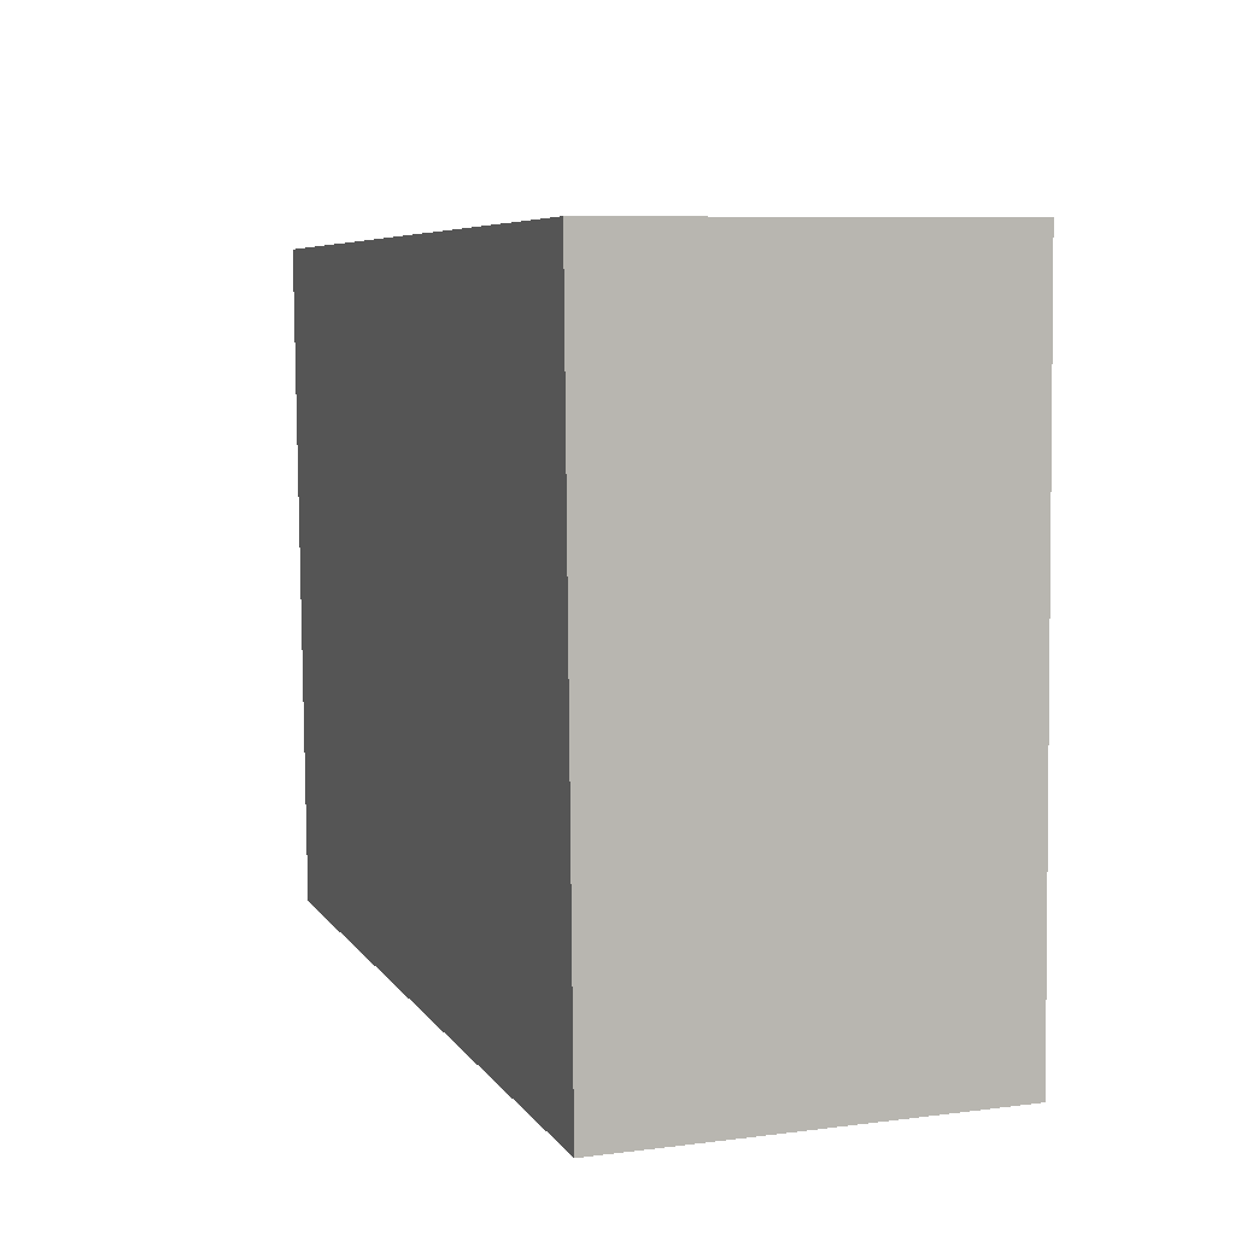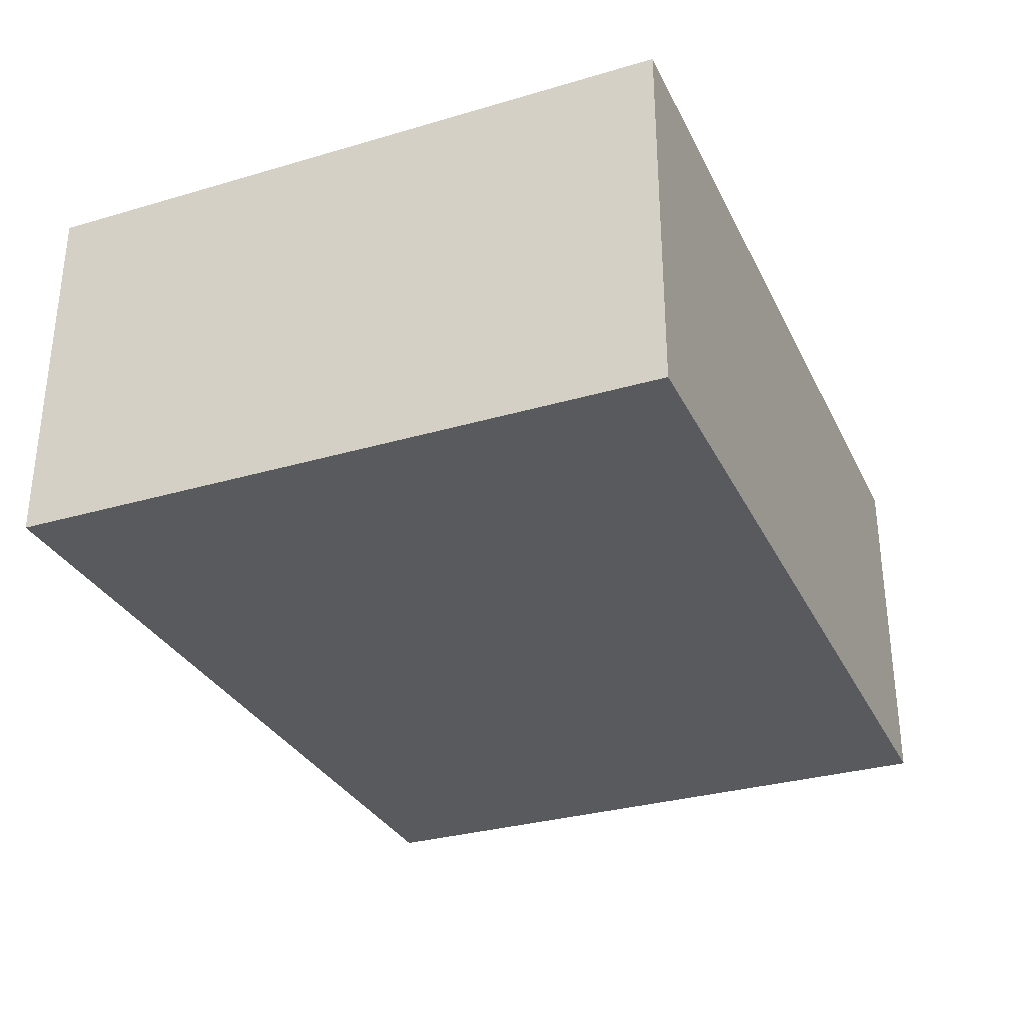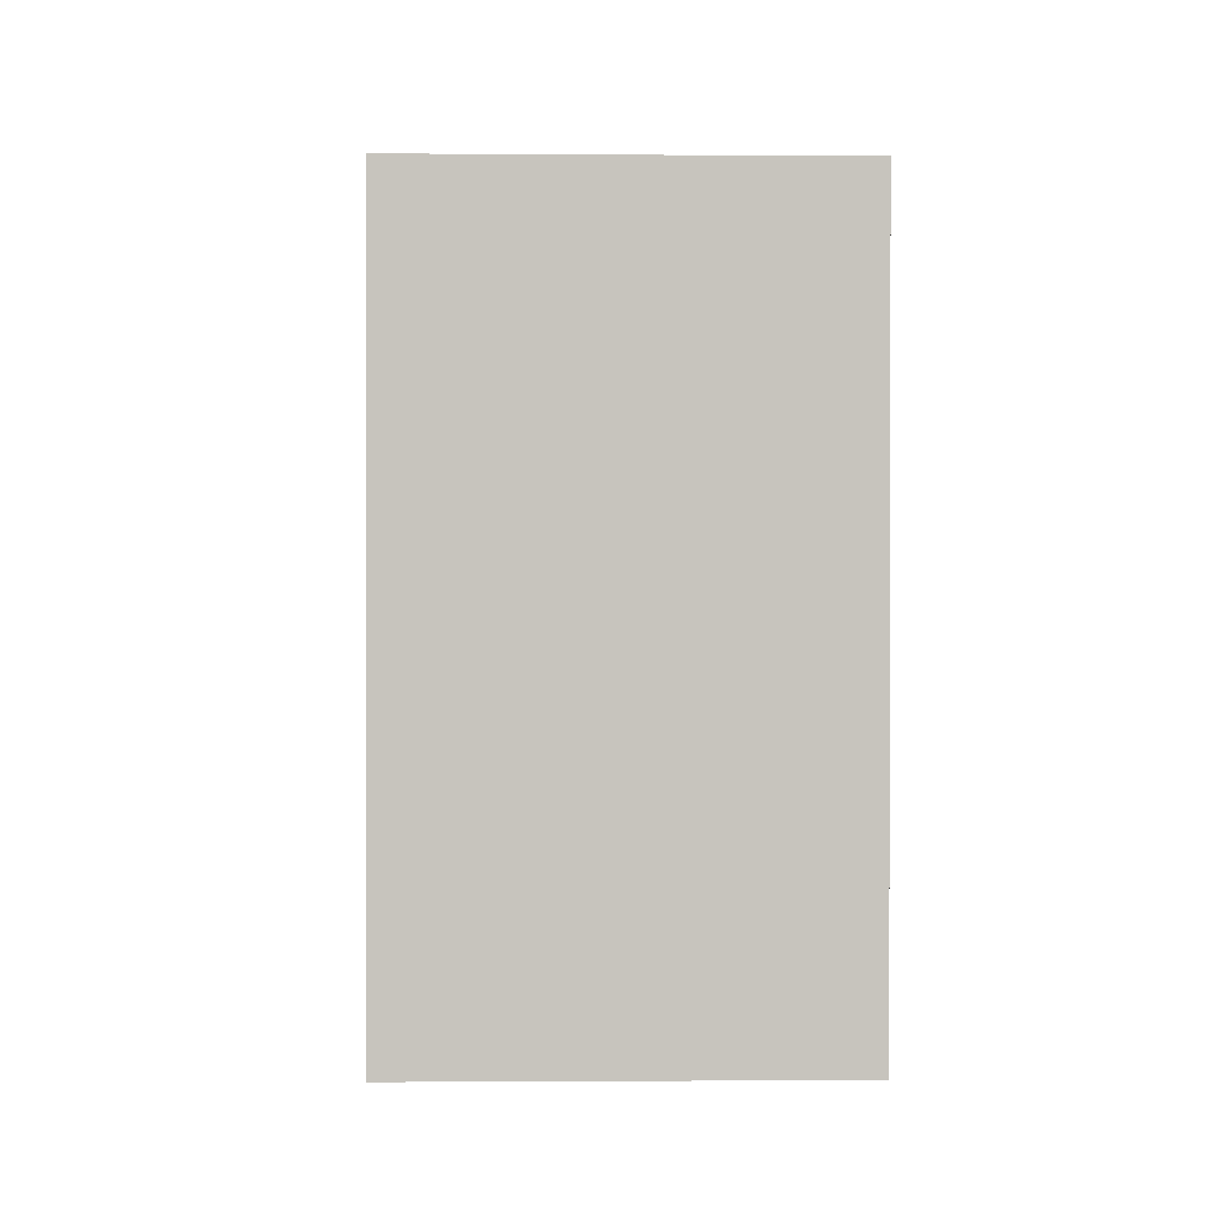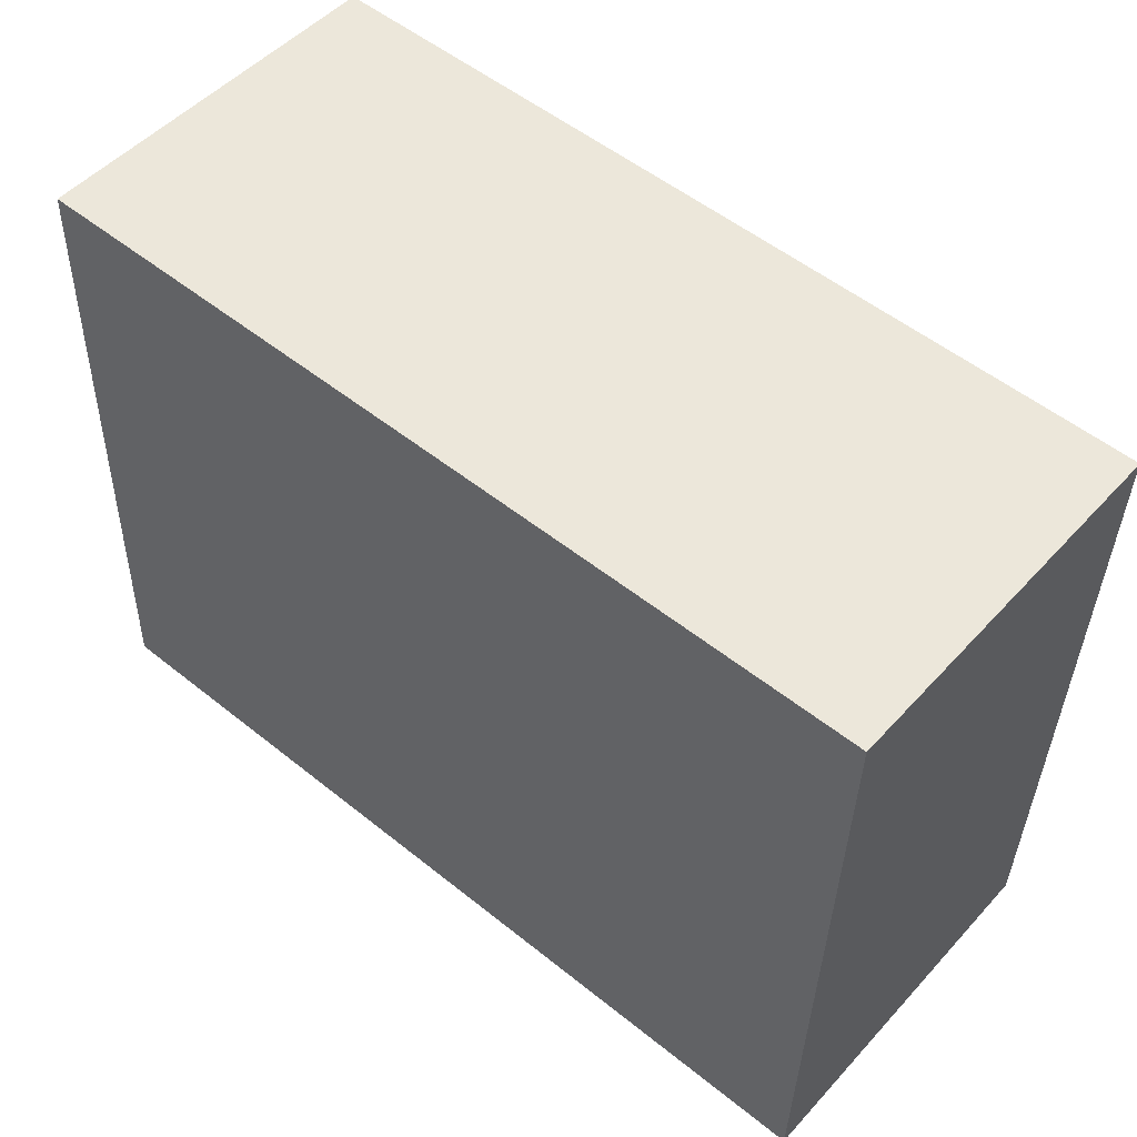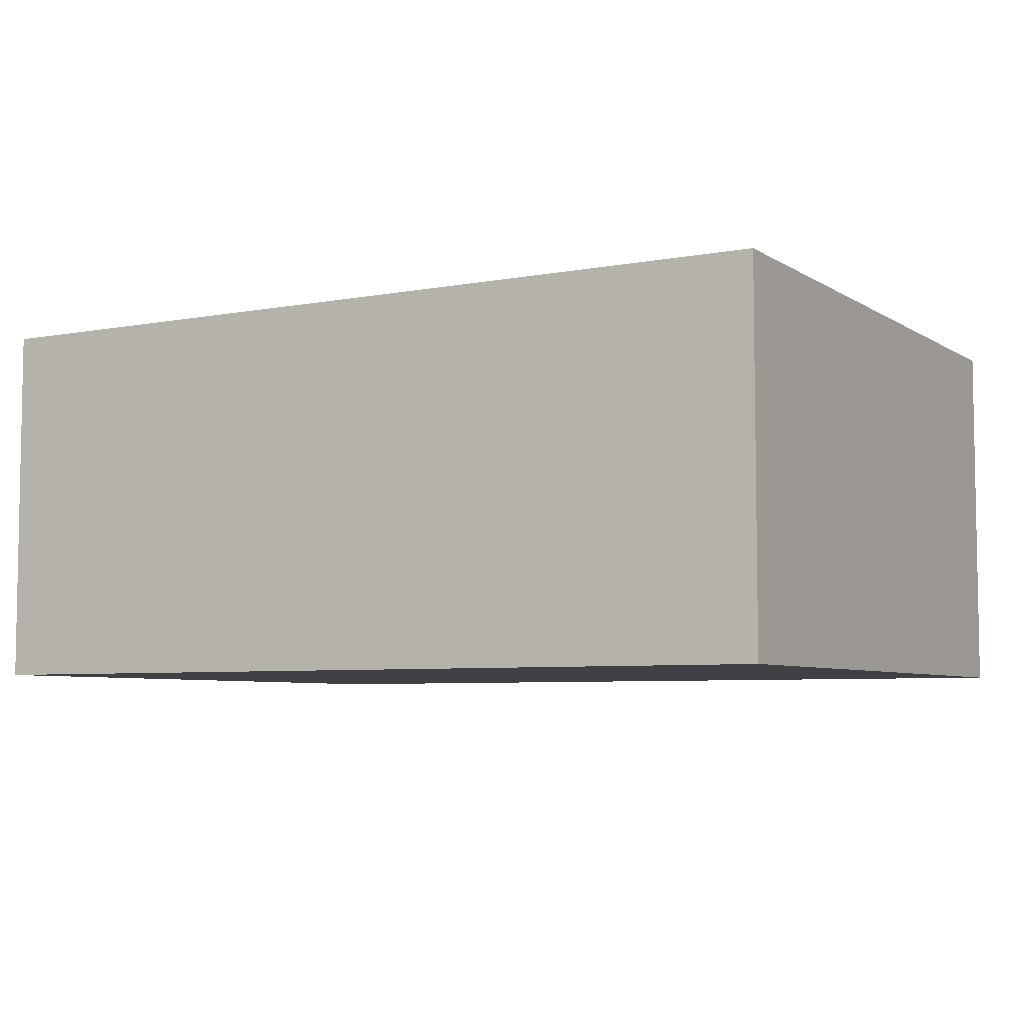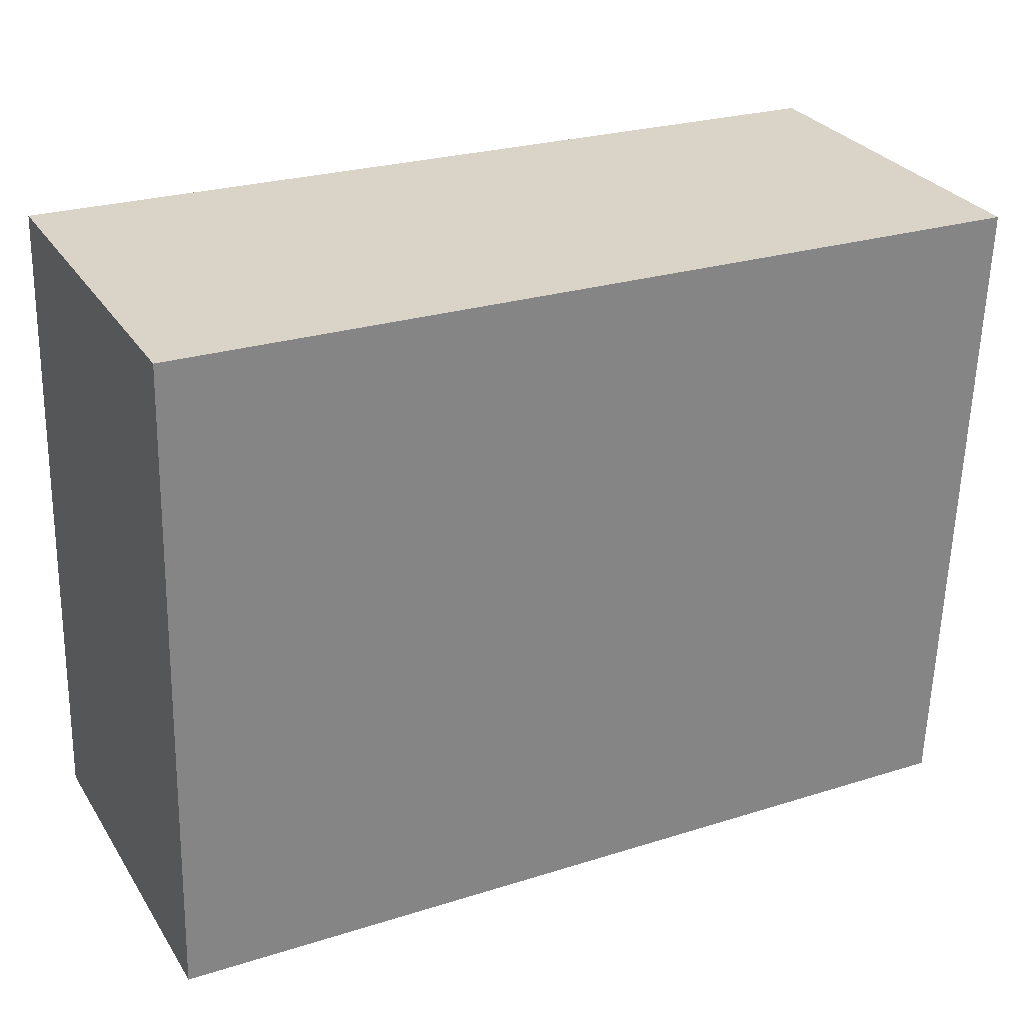
<metadata>
{"format":"obj","ext":"obj","renderer":"f3d","projection":"perspective","resolution":1024,"background":"white","views":[{"elev":8.2,"azim":71.0,"up":"+Z"},{"elev":-31.3,"azim":-69.0,"up":"+Y"},{"elev":-1.1,"azim":-91.5,"up":"+Z"},{"elev":50.7,"azim":-139.4,"up":"+Z"},{"elev":-5.9,"azim":28.1,"up":"+Y"},{"elev":29.2,"azim":153.2,"up":"+Z"}]}
</metadata>
<code>
v  0.179 3.467 -6.124
v  8.145 3.467 0.239
v  8.324 3.467 -5.886
v  0 3.467 2.123e-16
v  0.179 3.75e-16 -6.124
v  0 0 0
v  8.145 -1.463e-17 0.239
v  8.324 3.604e-16 -5.886
g defaultobject
f 1 2 3
f 2 1 4
f 5 4 1
f 4 5 6
f 6 2 4
f 2 6 7
f 7 3 2
f 3 7 8
f 8 1 3
f 1 8 5
f 5 7 6
f 7 5 8

</code>
